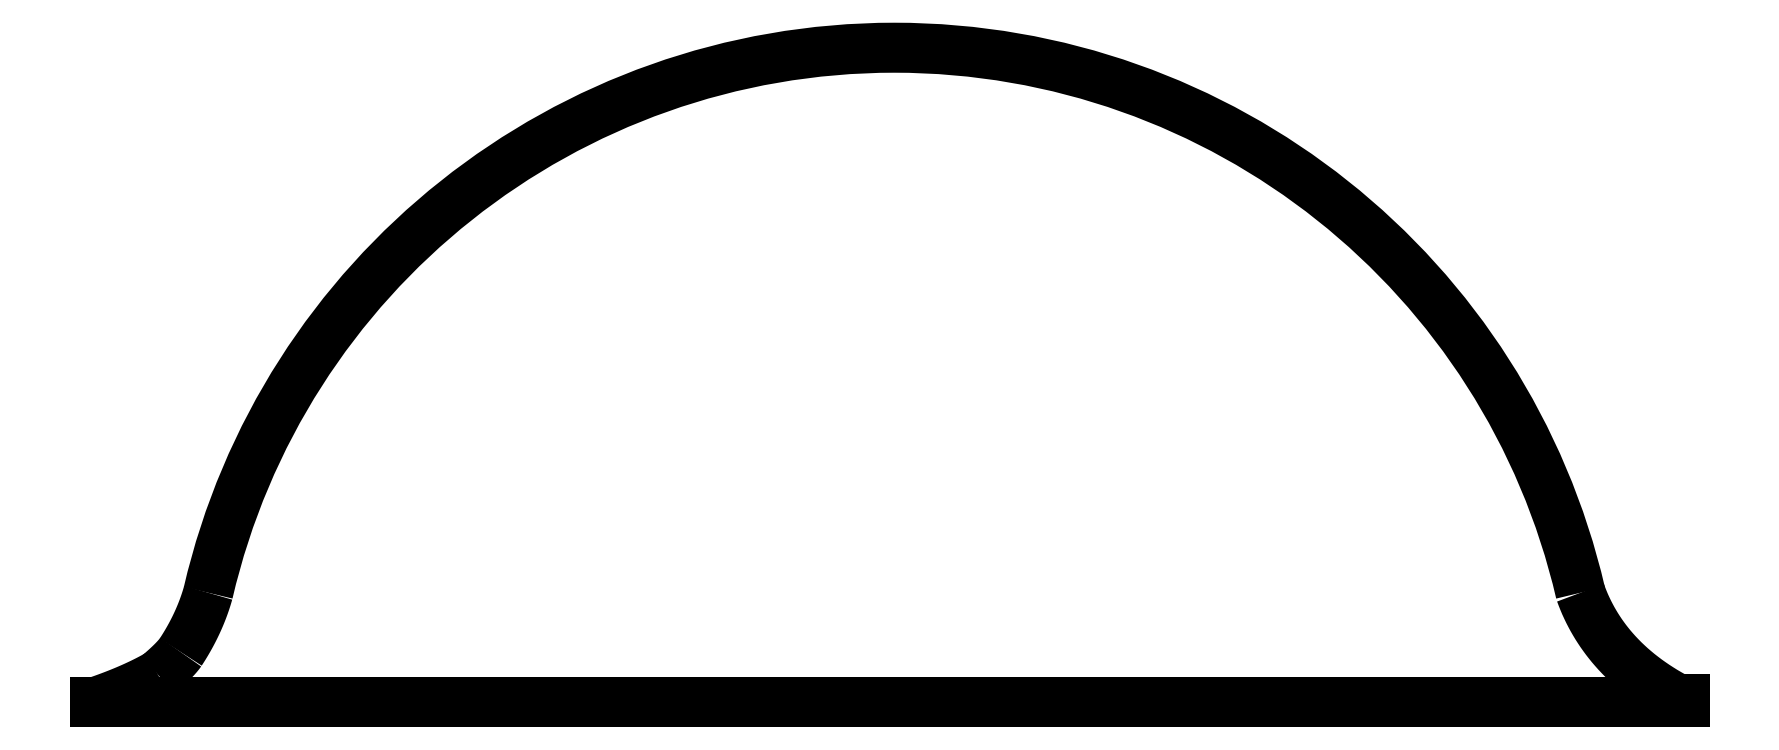
<metadata>
{"format":"dxf","ext":"dxf","renderer":"ezdxf+matplotlib","layout":"modelspace","background":"white","min_lineweight":24,"dpi":150}
</metadata>
<code>
0
SECTION
2
ENTITIES
0
LINE
8
0
10
8.225
20
8.184
30
0
11
8.225
21
8.216
31
0
0
LINE
8
0
10
8.225
20
8.216
30
0
11
8.159
21
8.216
31
0
0
SPLINE
8
0
70
1064
71
2
72
6
73
3
74
0
42
1e-09
43
1e-10
44
1e-10
40
-0.1629
40
-0.1629
40
-0.1629
40
-0
40
-0
40
-0
10
8.159
20
8.216
30
0
10
7.363
20
8.634
30
0
10
7.099
20
9.366
30
0
0
ARC
8
0
10
-0.3028
20
7.646
30
0
40
7.599
50
13.08
51
166.9
0
SPLINE
8
0
70
1064
71
2
72
6
73
3
74
0
42
1e-09
43
1e-10
44
1e-10
40
-0.08112
40
-0.08112
40
-0.08112
40
-0.003528
40
-0.003528
40
-0.003528
10
-7.705
20
9.366
30
0
10
-7.797
20
9.037
30
0
10
-8.001
20
8.726
30
0
0
SPLINE
8
0
70
1064
71
2
72
6
73
3
74
0
42
1e-09
43
1e-10
44
1e-10
40
-0.03834
40
-0.03834
40
-0.03834
40
-0
40
-0
40
-0
10
-8.001
20
8.726
30
0
10
-8.064
20
8.634
30
0
10
-8.246
20
8.481
30
0
0
SPLINE
8
0
70
1064
71
2
72
6
73
3
74
0
42
1e-09
43
1e-10
44
1e-10
40
-0.09196
40
-0.09196
40
-0.09196
40
-0.005755
40
-0.005755
40
-0.005755
10
-8.246
20
8.481
30
0
10
-8.526
20
8.321
30
0
10
-8.931
20
8.184
30
0
0
LINE
8
0
10
-8.931
20
8.184
30
0
11
8.225
21
8.184
31
0
0
ENDSEC
0
EOF

</code>
